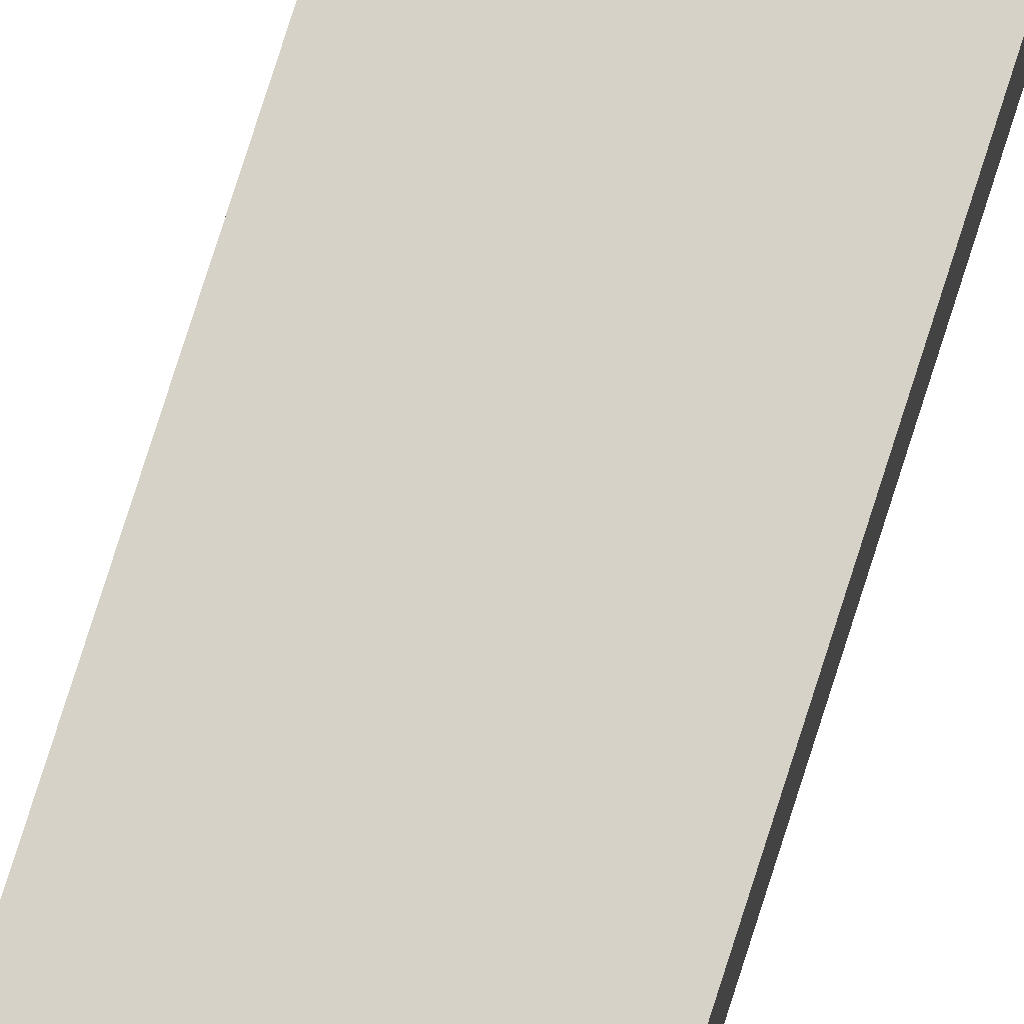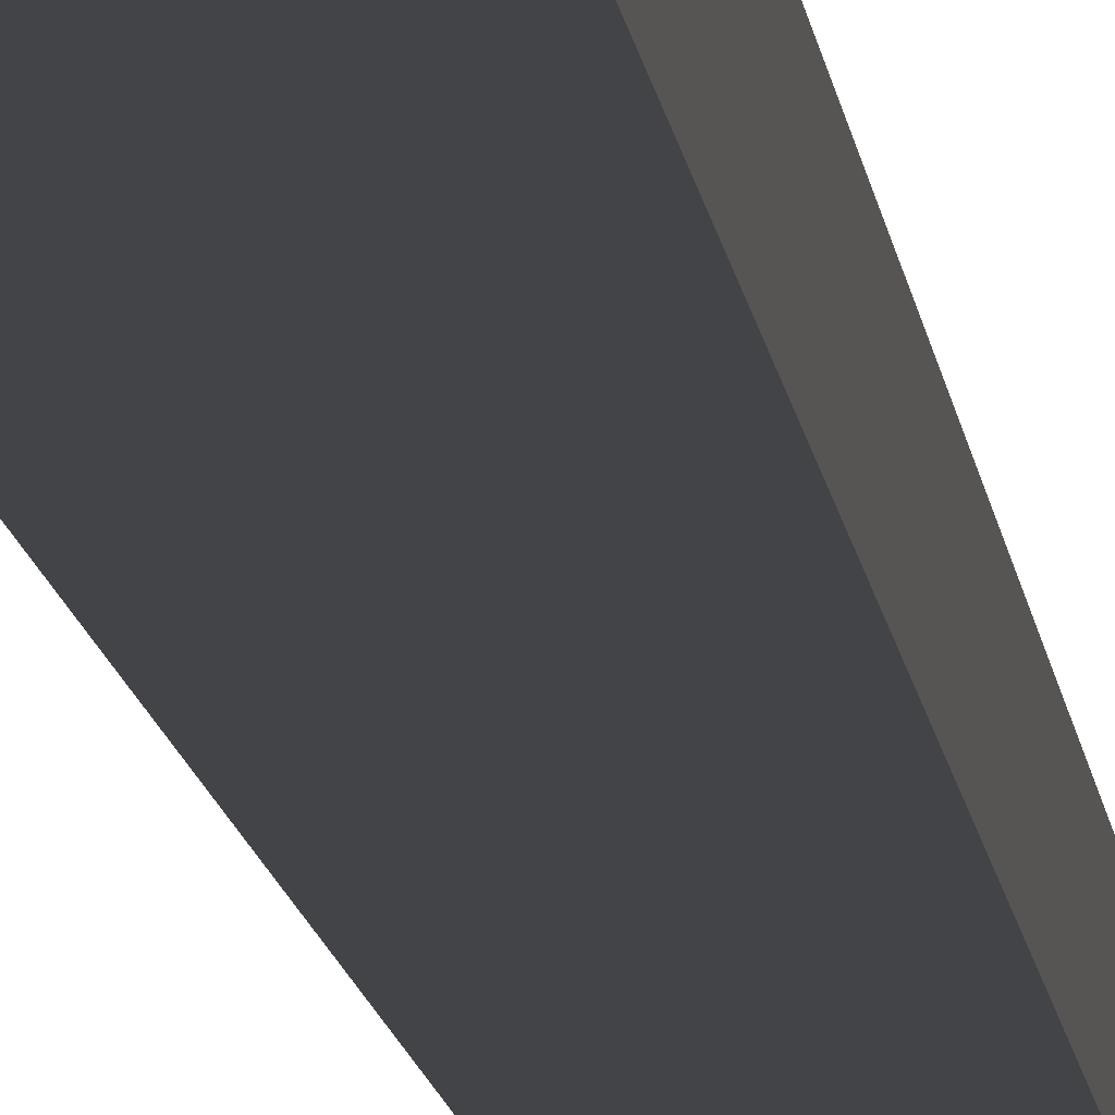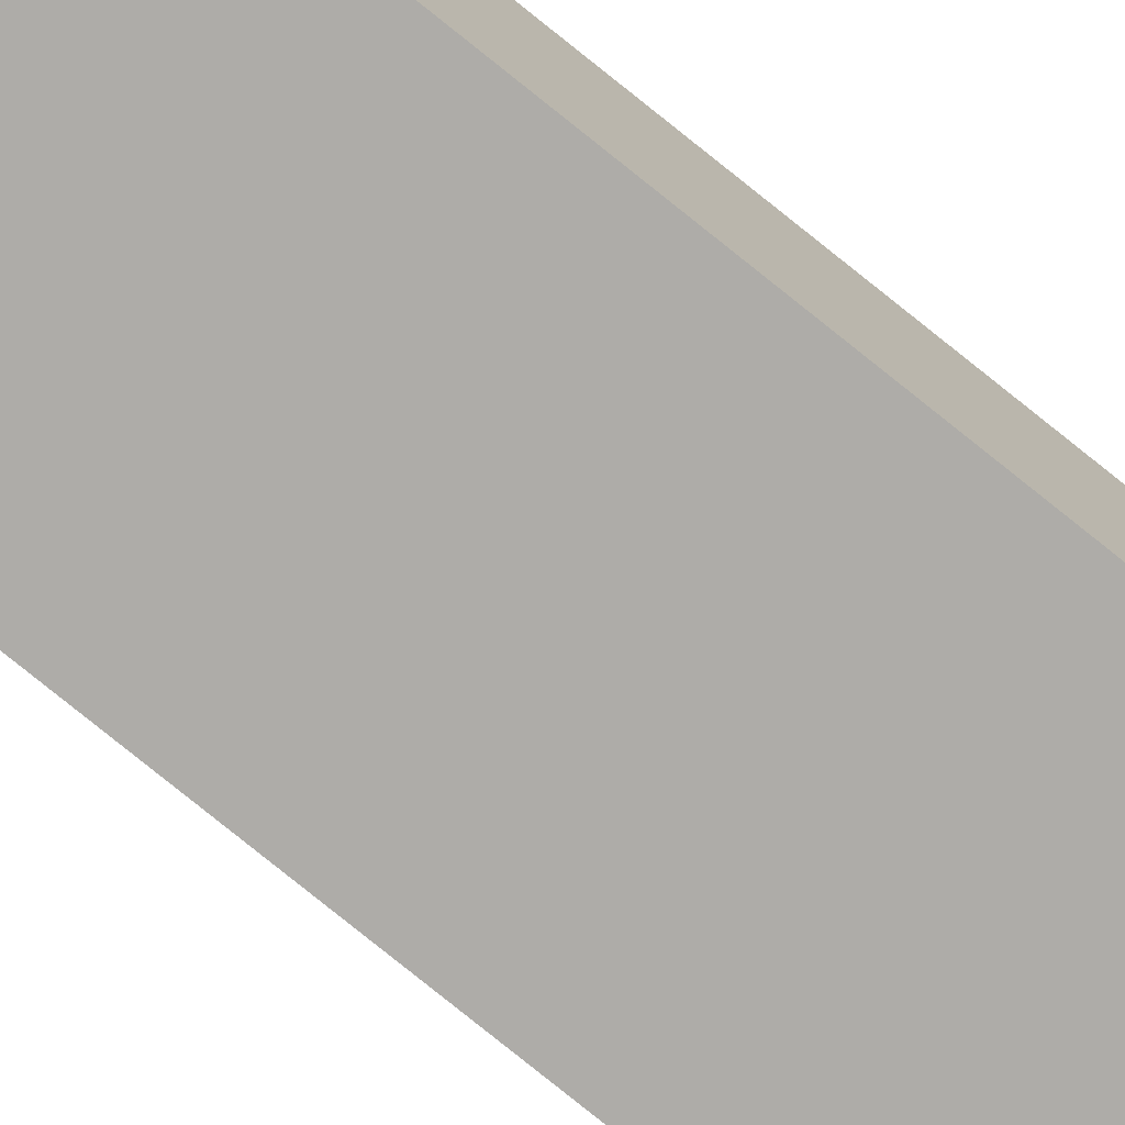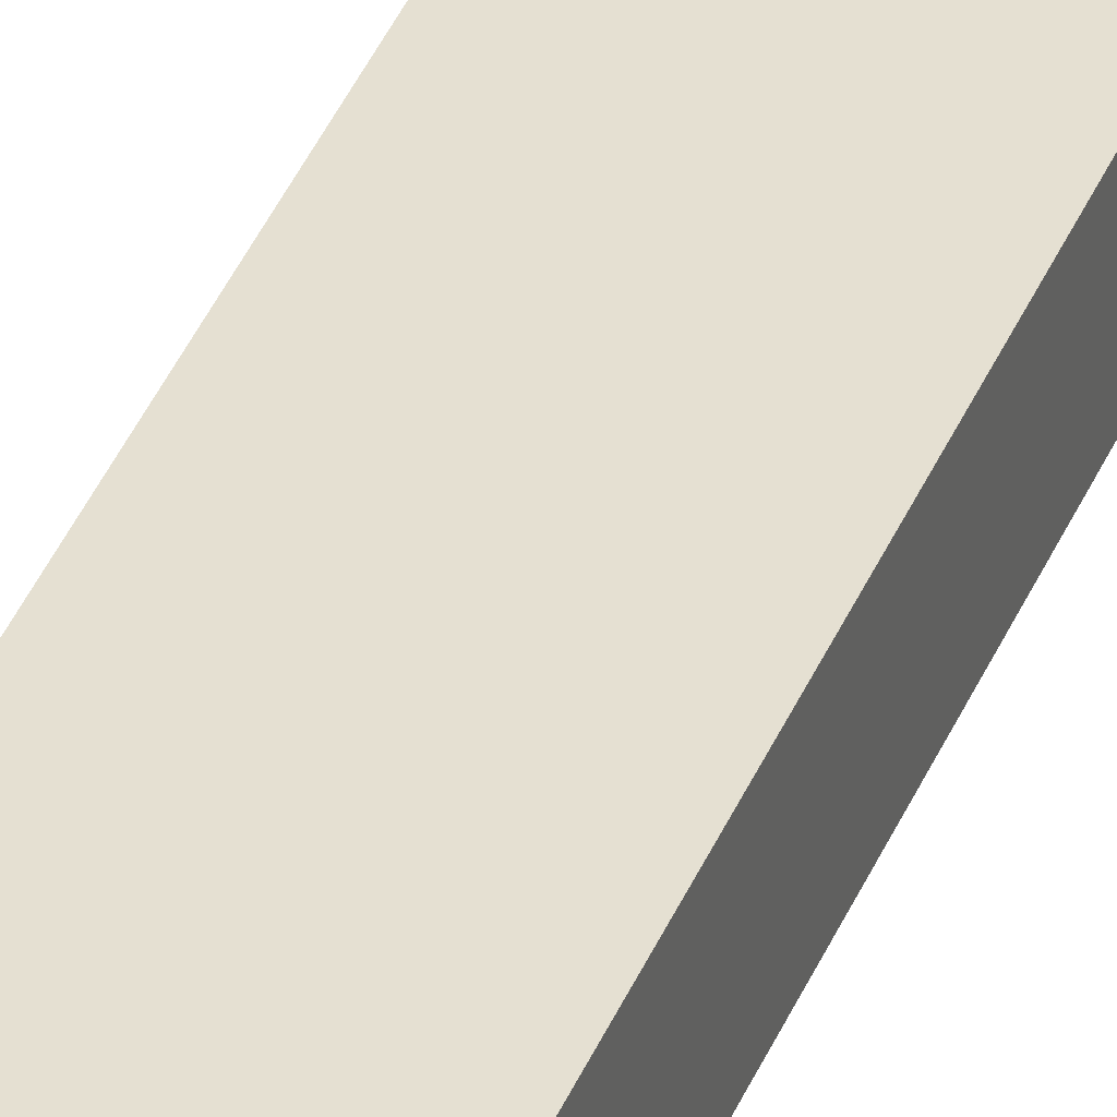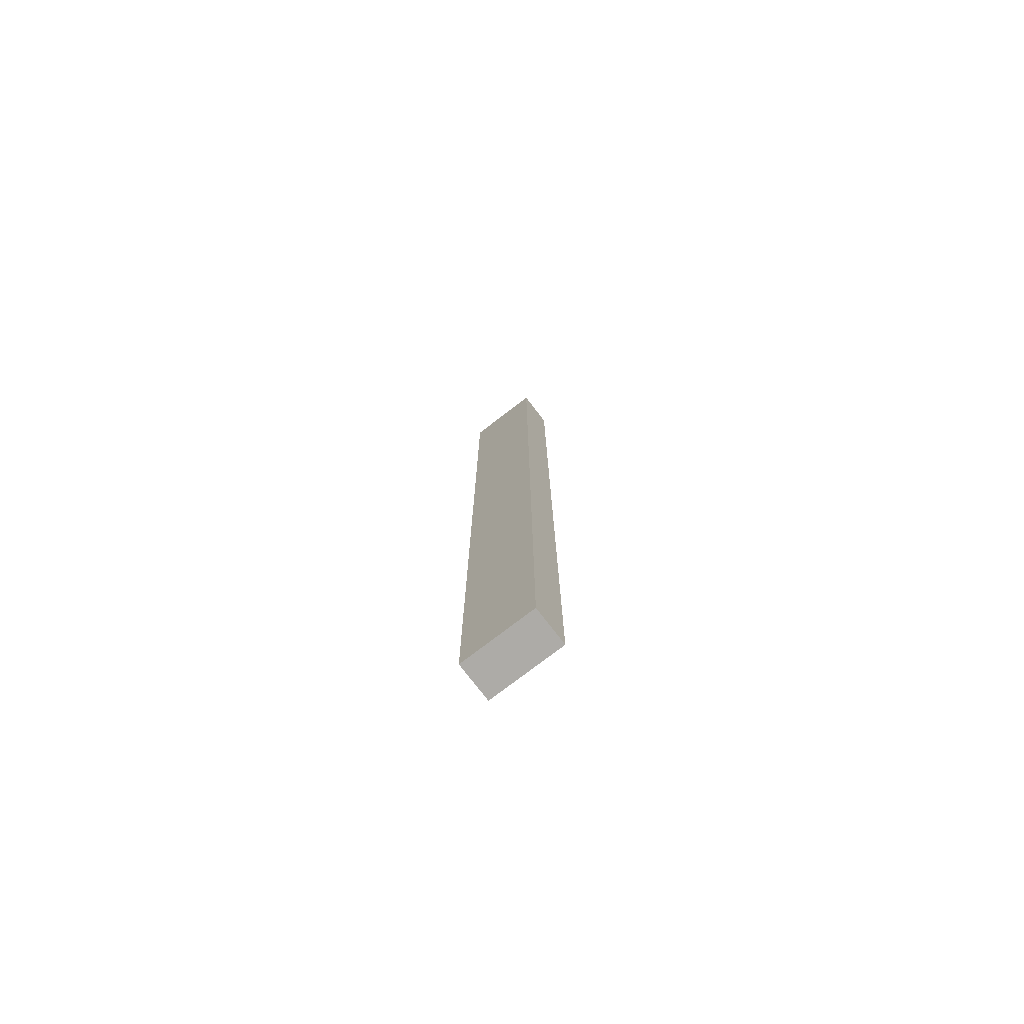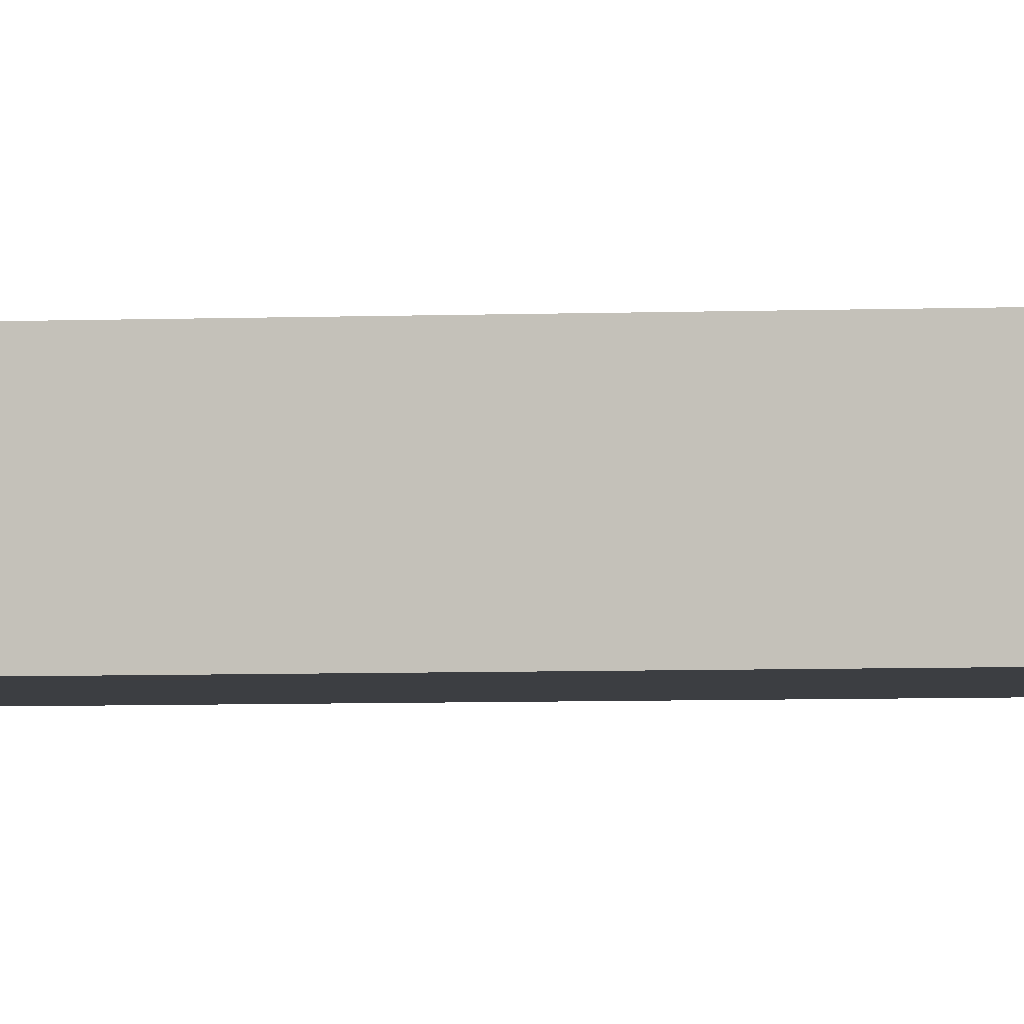
<metadata>
{"format":"obj","ext":"obj","renderer":"f3d","projection":"perspective","resolution":1024,"background":"white","views":[{"elev":77.8,"azim":-162.4,"up":"+Z"},{"elev":-7.8,"azim":4.3,"up":"+Z"},{"elev":-76.9,"azim":-129.0,"up":"+Z"},{"elev":37.8,"azim":-159.7,"up":"+Z"},{"elev":-76.4,"azim":-142.5,"up":"+Y"},{"elev":-3.0,"azim":-77.9,"up":"+Z"}]}
</metadata>
<code>
o poto
v -0.2 0 -0.1
v -0.2 0 0.1
v -0.2 5 -0.1
v -0.2 5 0.1
v 0.2 0 -0.1
v 0.2 5 -0.1
v 0.2 0 0.1
v 0.2 5 0.1
f 1 2 3
f 3 2 4
f 5 1 6
f 6 1 3
f 7 5 8
f 8 5 6
f 2 7 4
f 4 7 8
f 4 8 3
f 3 8 6
f 7 2 5
f 5 2 1

</code>
